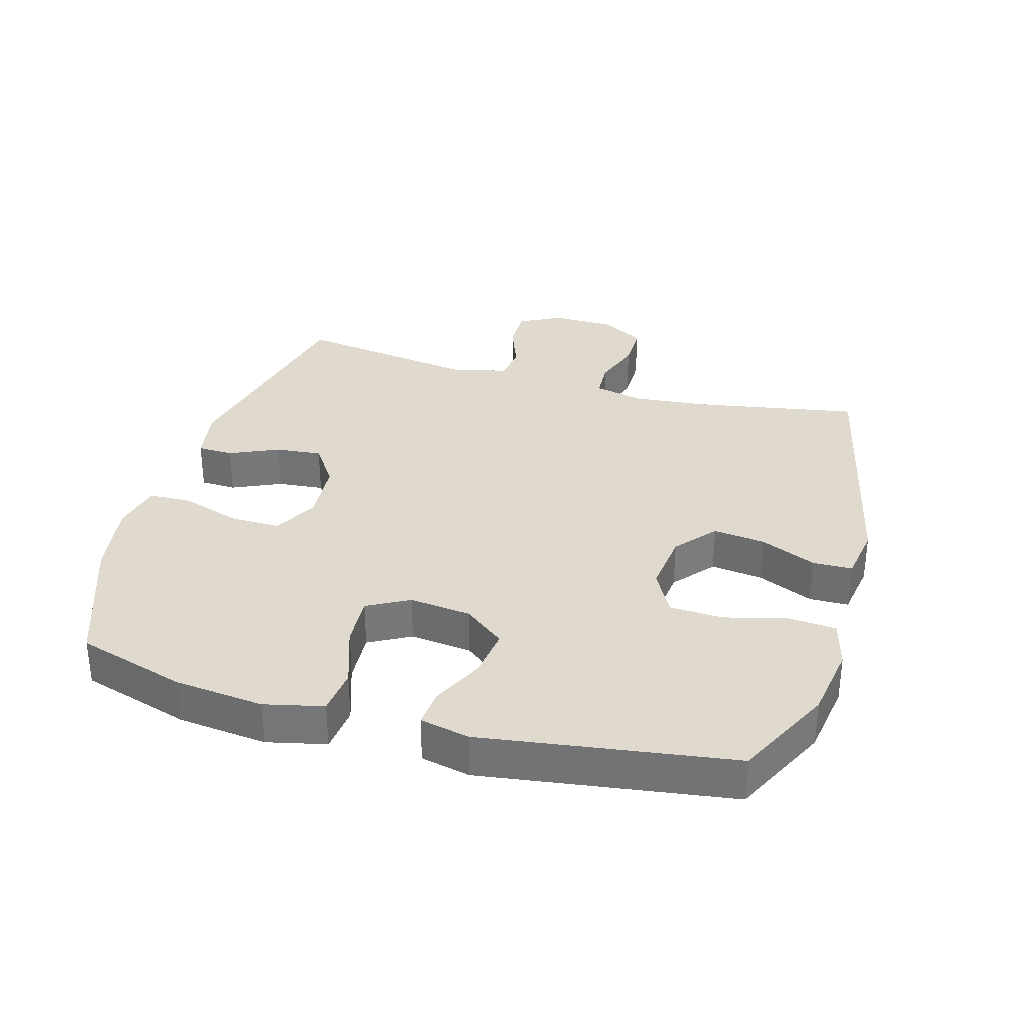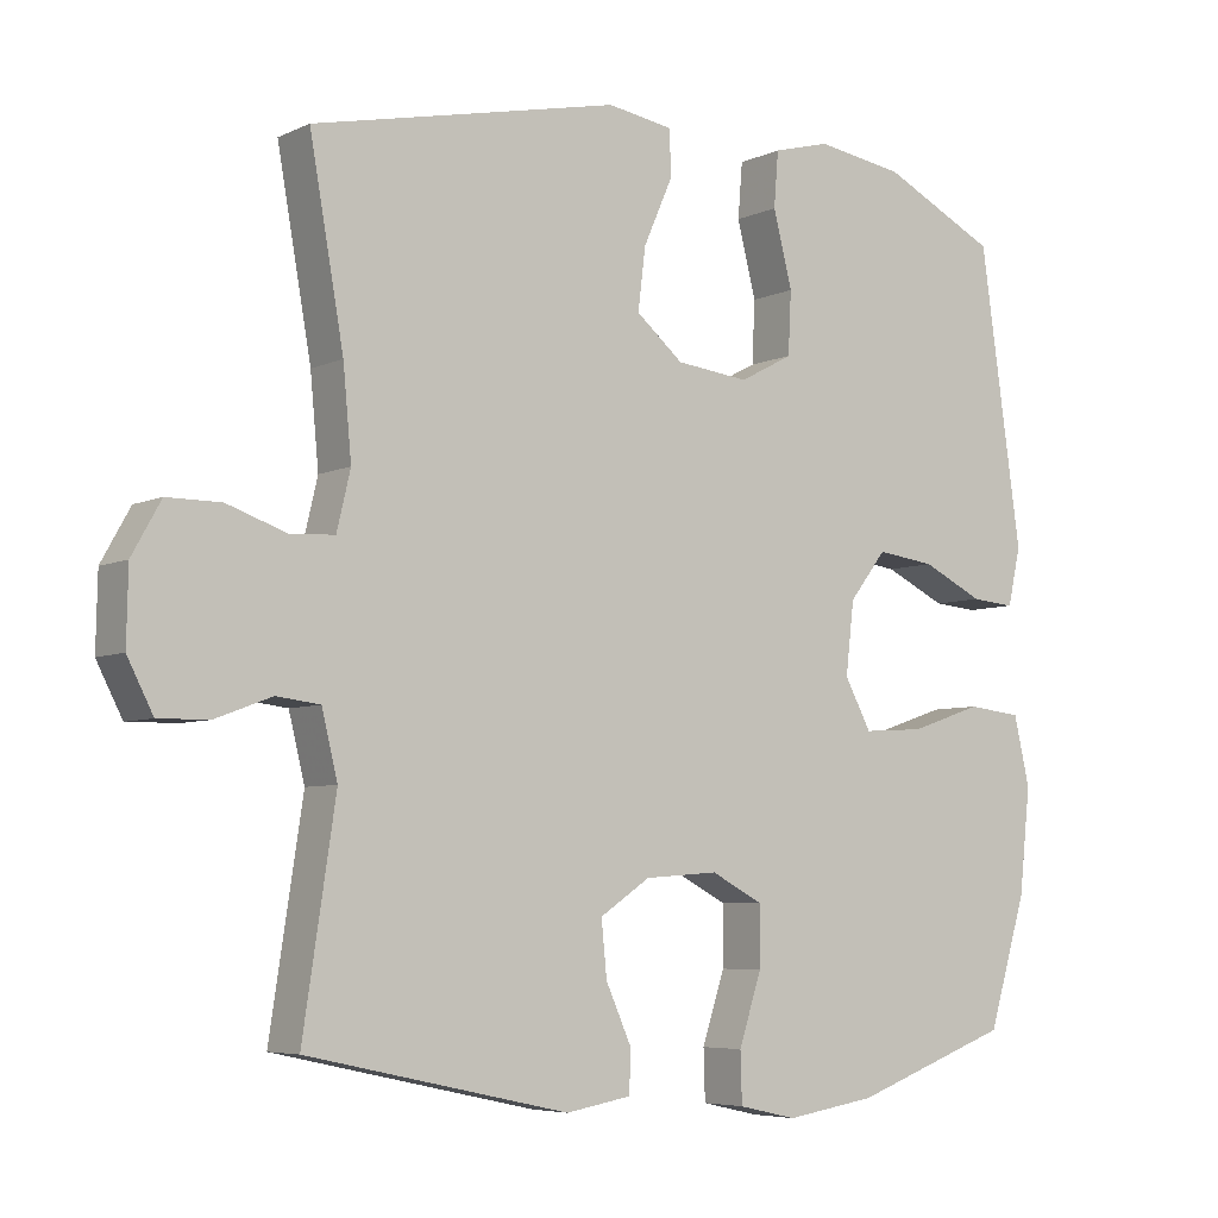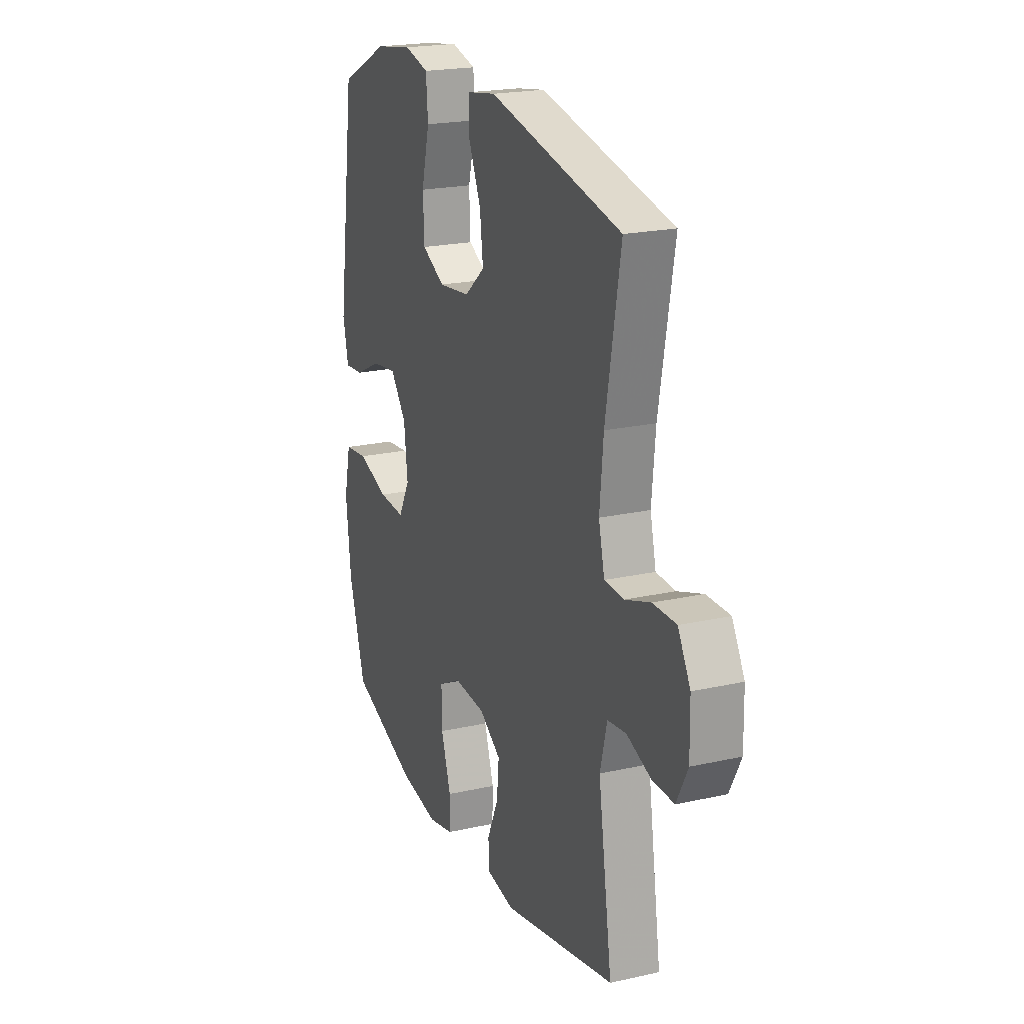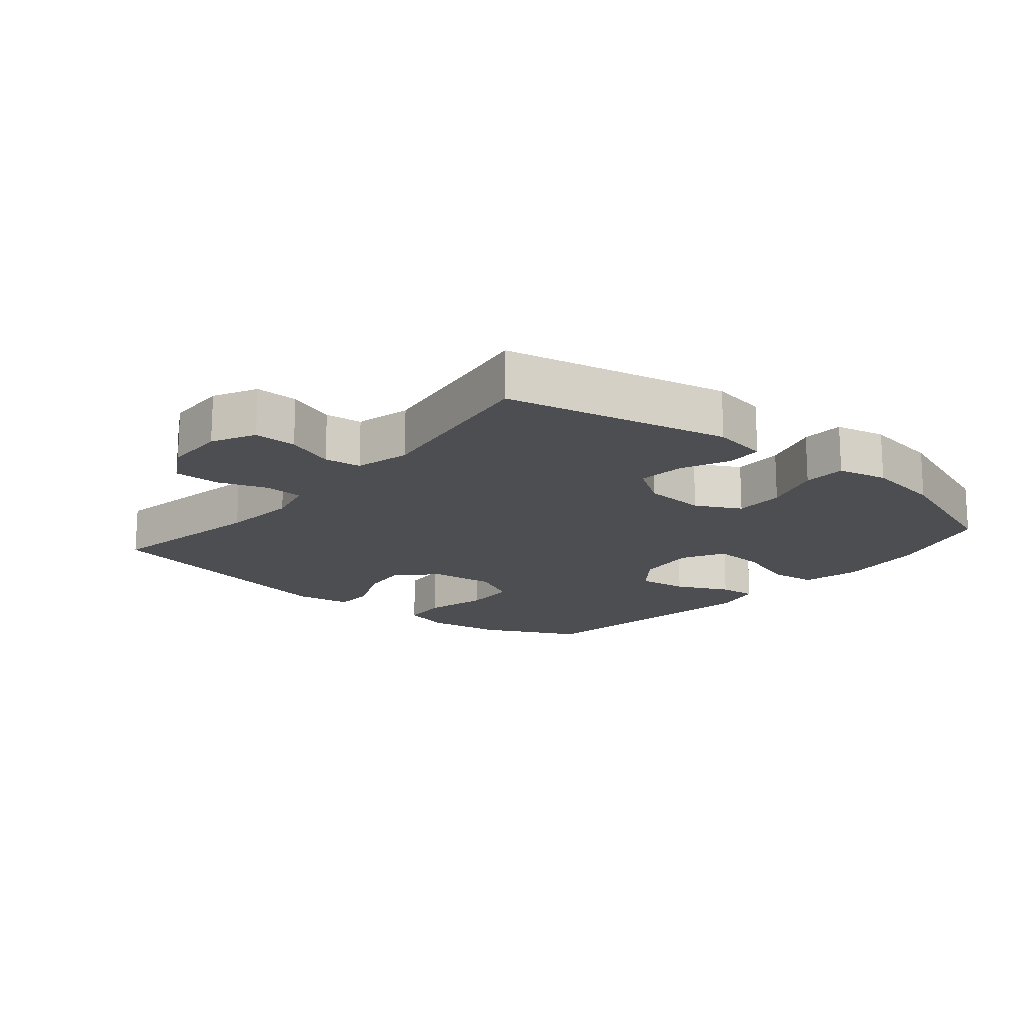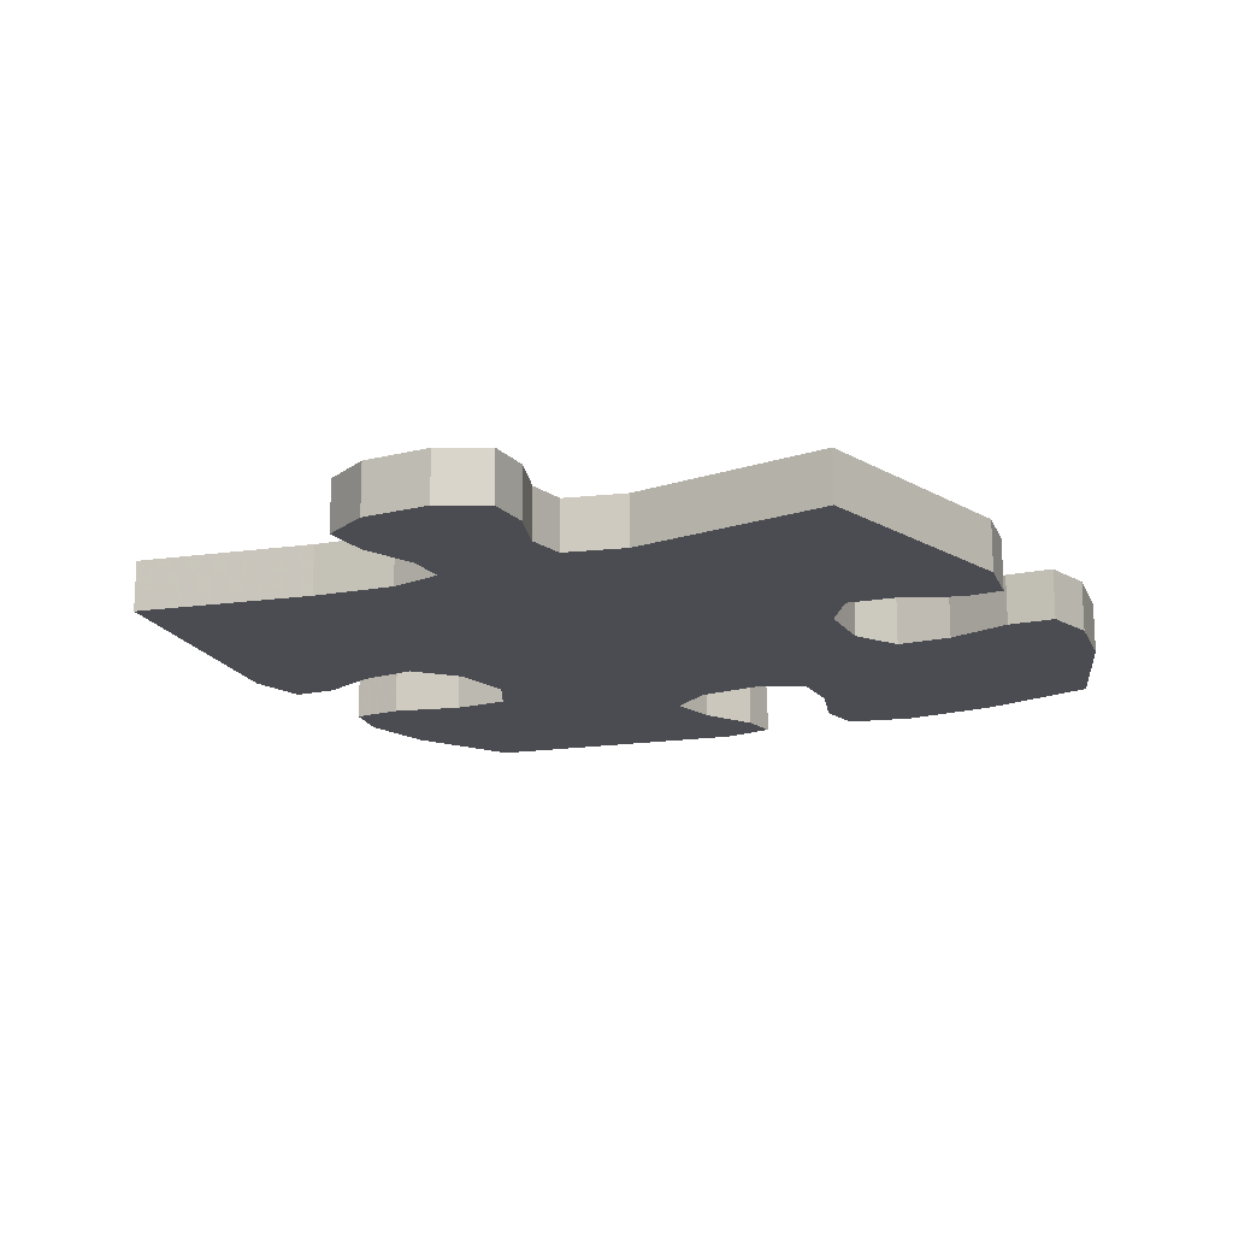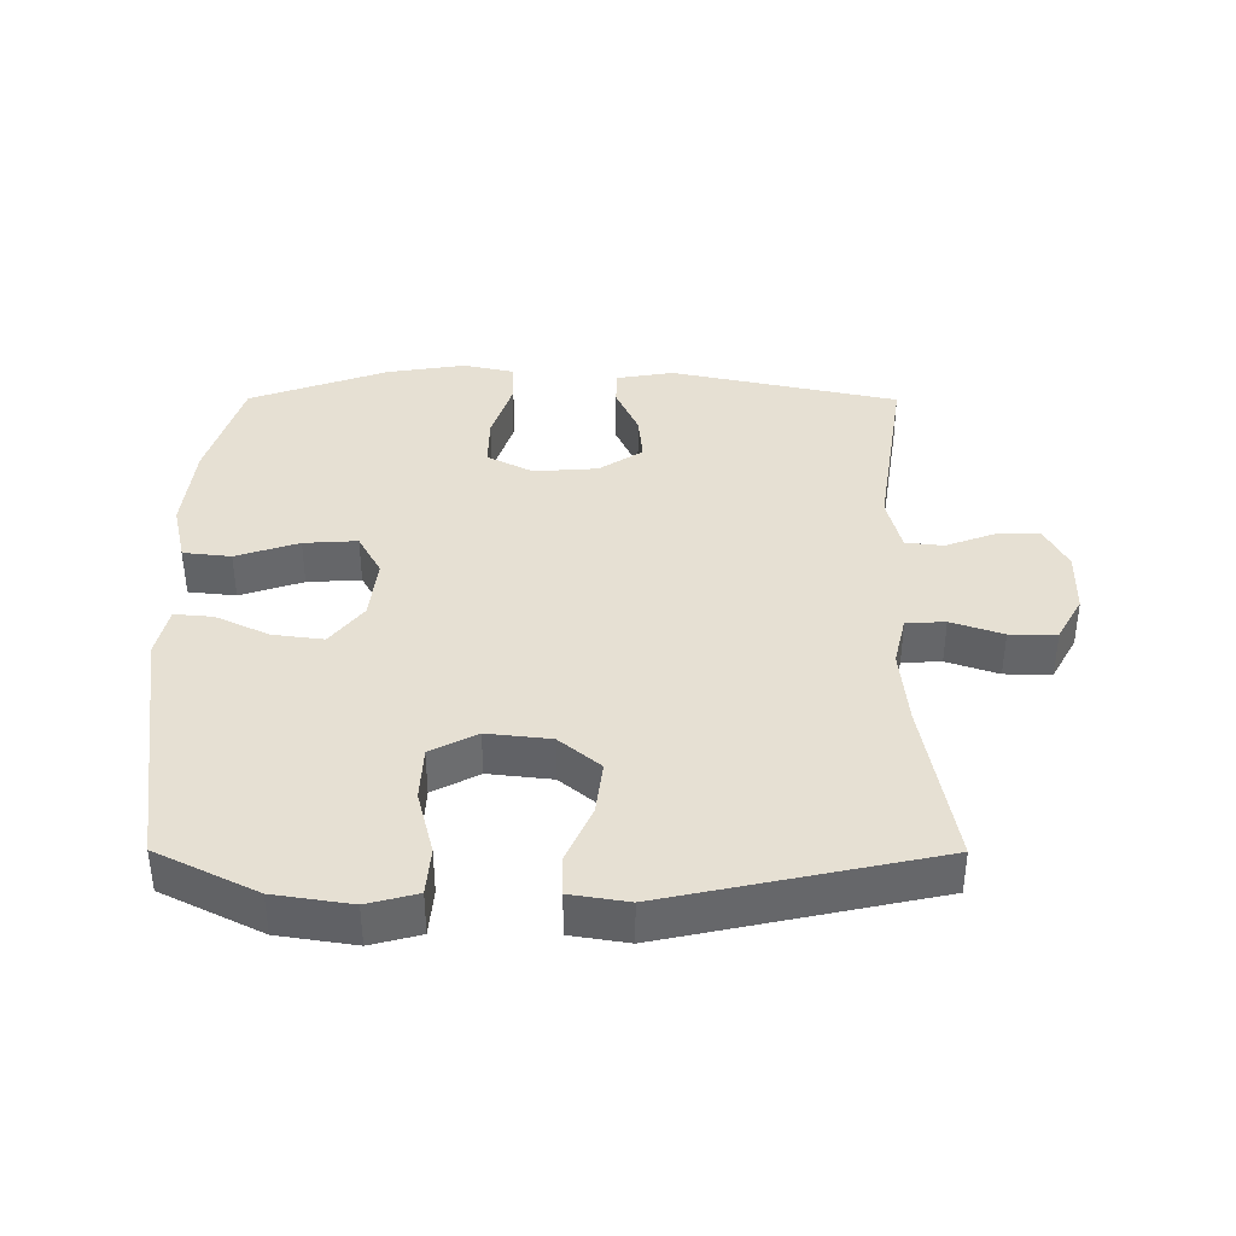
<metadata>
{"format":"obj","ext":"obj","renderer":"f3d","projection":"perspective","resolution":1024,"background":"white","views":[{"elev":32.9,"azim":-74.2,"up":"+Y"},{"elev":-5.8,"azim":143.8,"up":"+Z"},{"elev":21.0,"azim":68.0,"up":"+Z"},{"elev":-16.6,"azim":140.2,"up":"+Y"},{"elev":-15.4,"azim":117.1,"up":"+Y"},{"elev":38.4,"azim":0.2,"up":"+Y"}]}
</metadata>
<code>
v 0.5 0.07 -0.5
v 0.155 0.07 -0.575
v 0.069 0.07 -0.56
v 0.067 0.07 -0.505
v 0.101 0.07 -0.429
v 0.108 0.07 -0.357
v 0.042 0.07 -0.313
v -0.055 0.07 -0.306
v -0.124 0.07 -0.342
v -0.123 0.07 -0.42
v -0.093 0.07 -0.512
v -0.095 0.07 -0.578
v -0.172 0.07 -0.595
v -0.291 0.07 -0.576
v -0.5 0.07 -0.5
v -0.551 0.07 -0.332
v -0.566 0.07 -0.194
v -0.545 0.07 -0.103
v -0.473 0.07 -0.095
v -0.378 0.07 -0.127
v -0.297 0.07 -0.132
v -0.262 0.07 -0.067
v -0.273 0.07 0.028
v -0.322 0.07 0.091
v -0.399 0.07 0.081
v -0.48 0.07 0.042
v -0.538 0.07 0.037
v -0.555 0.07 0.113
v -0.5 0.07 0.5
v -0.349 0.07 0.575
v -0.233 0.07 0.593
v -0.158 0.07 0.573
v -0.152 0.07 0.5
v -0.177 0.07 0.402
v -0.173 0.07 0.32
v -0.103 0.07 0.283
v -0.007 0.07 0.294
v 0.055 0.07 0.346
v 0.045 0.07 0.427
v 0.007 0.07 0.513
v 0.008 0.07 0.574
v 0.095 0.07 0.588
v 0.5 0.07 0.5
v 0.455 0.07 0.246
v 0.444 0.07 0.129
v 0.462 0.07 0.053
v 0.521 0.07 0.05
v 0.599 0.07 0.077
v 0.67 0.07 0.077
v 0.708 0.07 0.009
v 0.71 0.07 -0.087
v 0.676 0.07 -0.153
v 0.61 0.07 -0.152
v 0.535 0.07 -0.124
v 0.478 0.07 -0.131
v 0.457 0.07 -0.216
v 0.5 0 -0.5
v 0.155 0 -0.575
v 0.069 0 -0.56
v 0.067 0 -0.505
v 0.101 0 -0.429
v 0.108 0 -0.357
v 0.042 0 -0.313
v -0.055 0 -0.306
v -0.124 0 -0.342
v -0.123 0 -0.42
v -0.093 0 -0.512
v -0.095 0 -0.578
v -0.172 0 -0.595
v -0.291 0 -0.576
v -0.5 0 -0.5
v -0.551 0 -0.332
v -0.566 0 -0.194
v -0.545 0 -0.103
v -0.473 0 -0.095
v -0.378 0 -0.127
v -0.297 0 -0.132
v -0.262 0 -0.067
v -0.273 0 0.028
v -0.322 0 0.091
v -0.399 0 0.081
v -0.48 0 0.042
v -0.538 0 0.037
v -0.555 0 0.113
v -0.5 0 0.5
v -0.349 0 0.575
v -0.233 0 0.593
v -0.158 0 0.573
v -0.152 0 0.5
v -0.177 0 0.402
v -0.173 0 0.32
v -0.103 0 0.283
v -0.007 0 0.294
v 0.055 0 0.346
v 0.045 0 0.427
v 0.007 0 0.513
v 0.008 0 0.574
v 0.095 0 0.588
v 0.5 0 0.5
v 0.455 0 0.246
v 0.444 0 0.129
v 0.462 0 0.053
v 0.521 0 0.05
v 0.599 0 0.077
v 0.67 0 0.077
v 0.708 0 0.009
v 0.71 0 -0.087
v 0.676 0 -0.153
v 0.61 0 -0.152
v 0.535 0 -0.124
v 0.478 0 -0.131
v 0.457 0 -0.216
f 51 52 53 54
f 51 54 55
f 50 51 55
f 47 48 49 50
f 46 47 50 55
f 45 46 55 56
f 41 42 43 44
f 39 40 41 44
f 38 39 44 45
f 37 38 45 56
f 31 32 33 34
f 31 34 35
f 30 31 35
f 29 30 35
f 28 29 35
f 25 26 27 28
f 24 25 28 35
f 23 24 35 36
f 17 18 19 20
f 17 20 21
f 16 17 21
f 15 16 21
f 14 15 21
f 13 14 21 22
f 10 11 12 13
f 9 10 13 22
f 2 3 4 5
f 2 5 6
f 1 2 6
f 56 1 6 7
f 8 9 22 23
f 23 36 37 56
f 7 8 23 56
f 110 109 108 107
f 111 110 107
f 111 107 106
f 106 105 104 103
f 111 106 103 102
f 112 111 102 101
f 100 99 98 97
f 100 97 96 95
f 101 100 95 94
f 112 101 94 93
f 90 89 88 87
f 91 90 87
f 91 87 86
f 91 86 85
f 91 85 84
f 84 83 82 81
f 91 84 81 80
f 92 91 80 79
f 76 75 74 73
f 77 76 73
f 77 73 72
f 77 72 71
f 77 71 70
f 78 77 70 69
f 69 68 67 66
f 78 69 66 65
f 61 60 59 58
f 62 61 58
f 62 58 57
f 63 62 57 112
f 79 78 65 64
f 112 93 92 79
f 112 79 64 63
f 1 57 58 2
f 2 58 59 3
f 3 59 60 4
f 4 60 61 5
f 5 61 62 6
f 6 62 63 7
f 7 63 64 8
f 8 64 65 9
f 9 65 66 10
f 10 66 67 11
f 11 67 68 12
f 12 68 69 13
f 13 69 70 14
f 14 70 71 15
f 15 71 72 16
f 16 72 73 17
f 17 73 74 18
f 18 74 75 19
f 19 75 76 20
f 20 76 77 21
f 21 77 78 22
f 22 78 79 23
f 23 79 80 24
f 24 80 81 25
f 25 81 82 26
f 26 82 83 27
f 27 83 84 28
f 28 84 85 29
f 29 85 86 30
f 30 86 87 31
f 31 87 88 32
f 32 88 89 33
f 33 89 90 34
f 34 90 91 35
f 35 91 92 36
f 36 92 93 37
f 37 93 94 38
f 38 94 95 39
f 39 95 96 40
f 40 96 97 41
f 41 97 98 42
f 42 98 99 43
f 43 99 100 44
f 44 100 101 45
f 45 101 102 46
f 46 102 103 47
f 47 103 104 48
f 48 104 105 49
f 49 105 106 50
f 50 106 107 51
f 51 107 108 52
f 52 108 109 53
f 53 109 110 54
f 54 110 111 55
f 55 111 112 56
f 56 112 57 1

</code>
